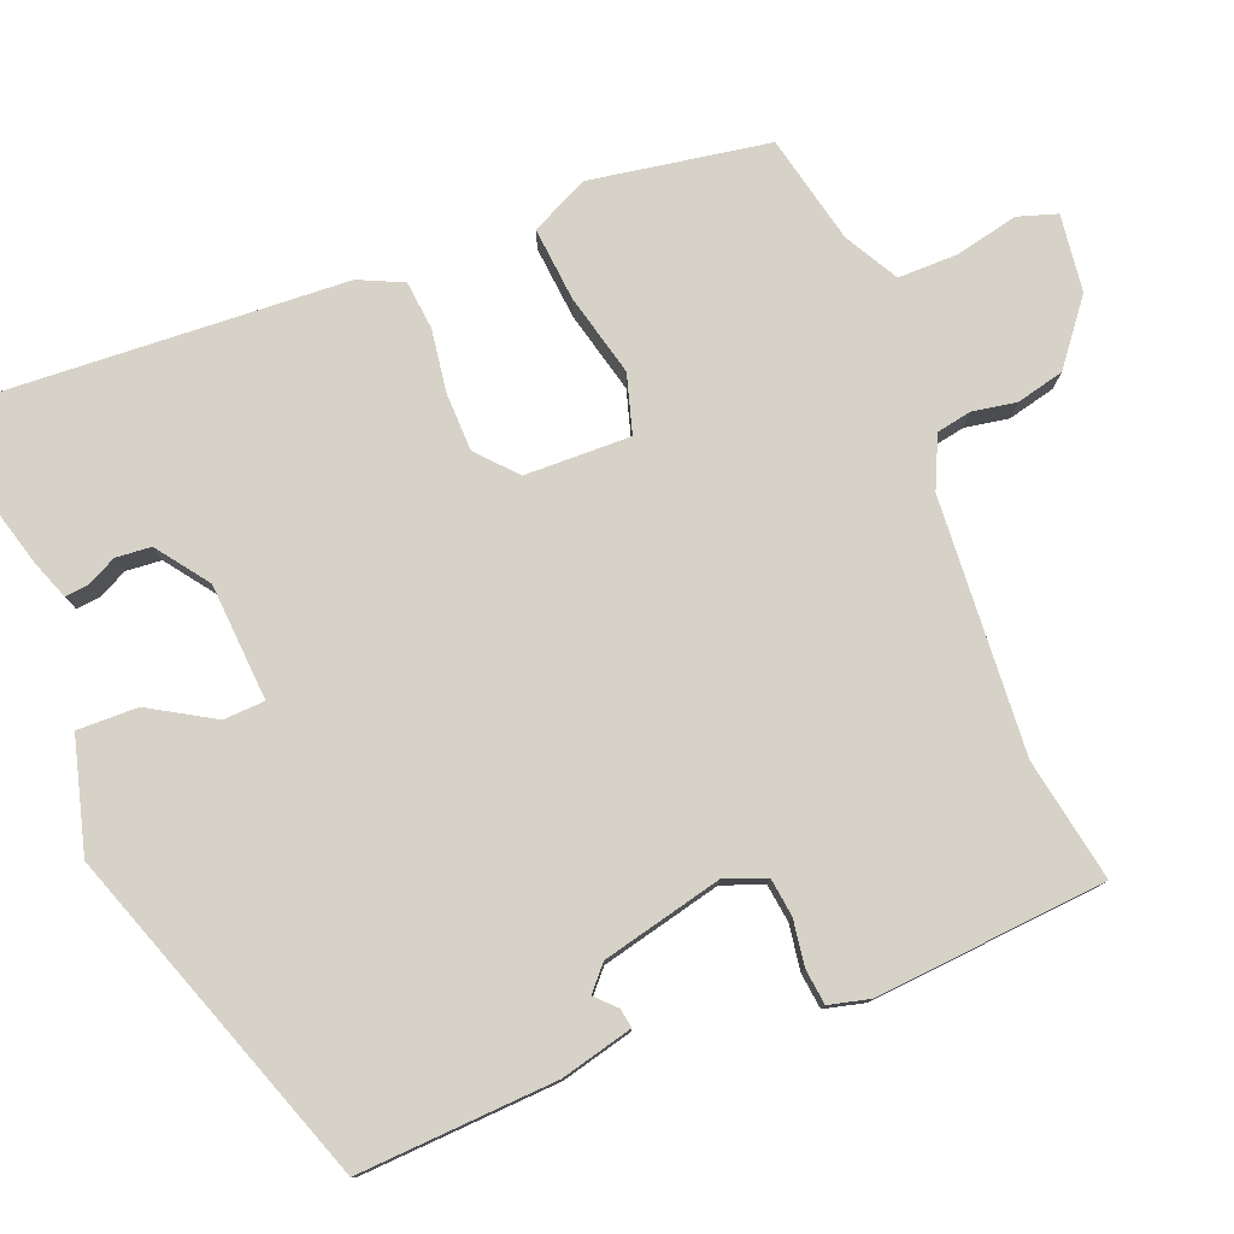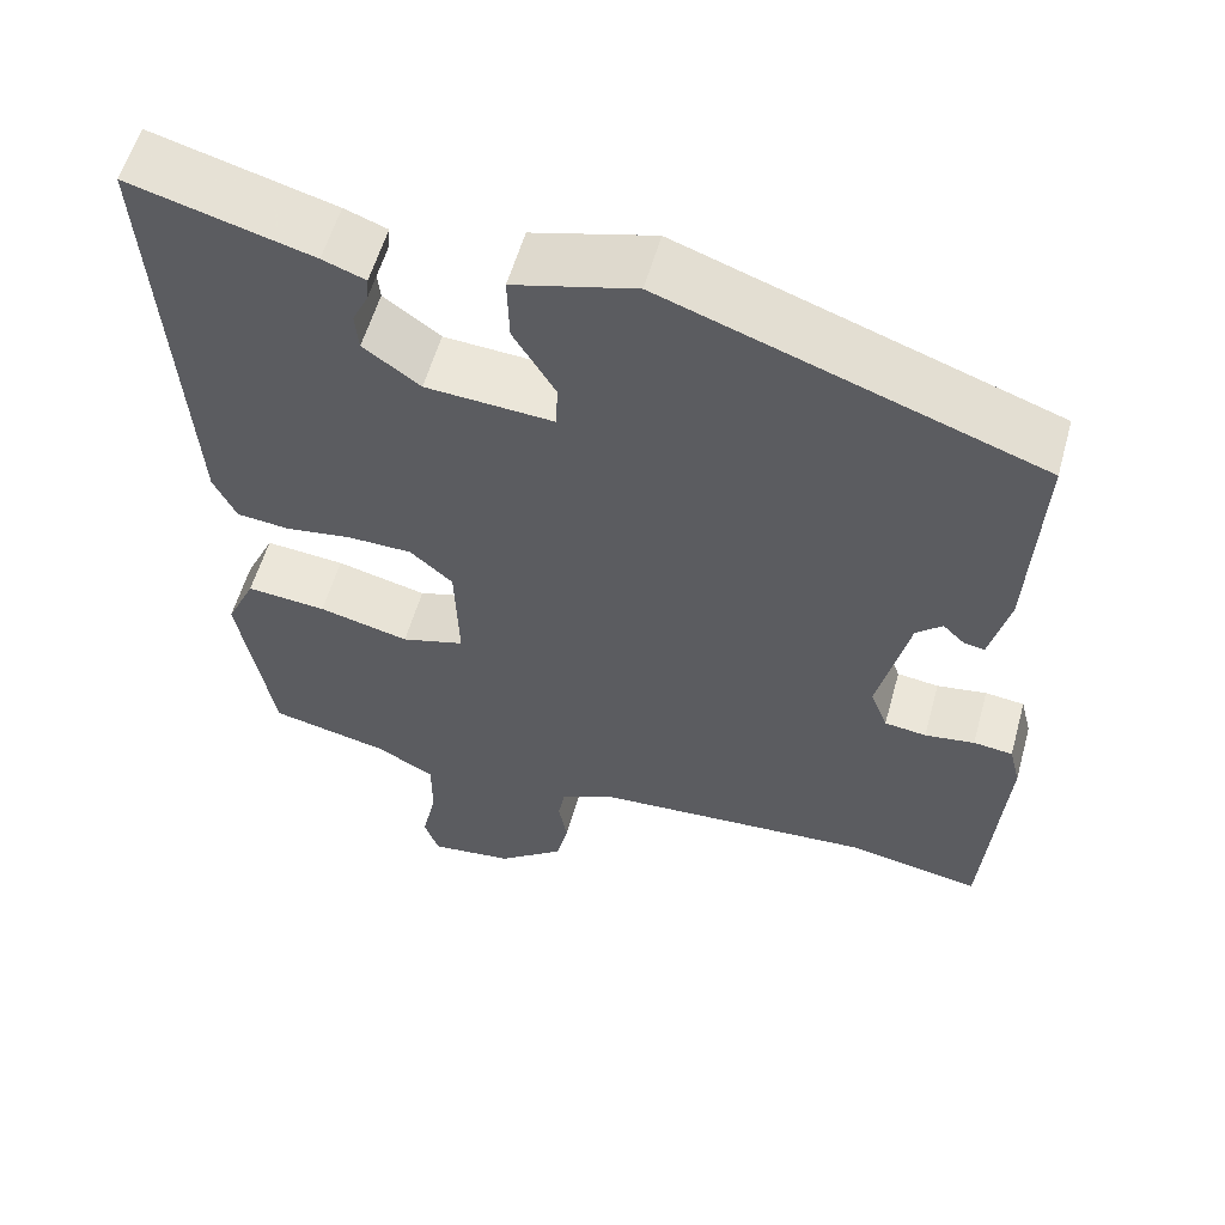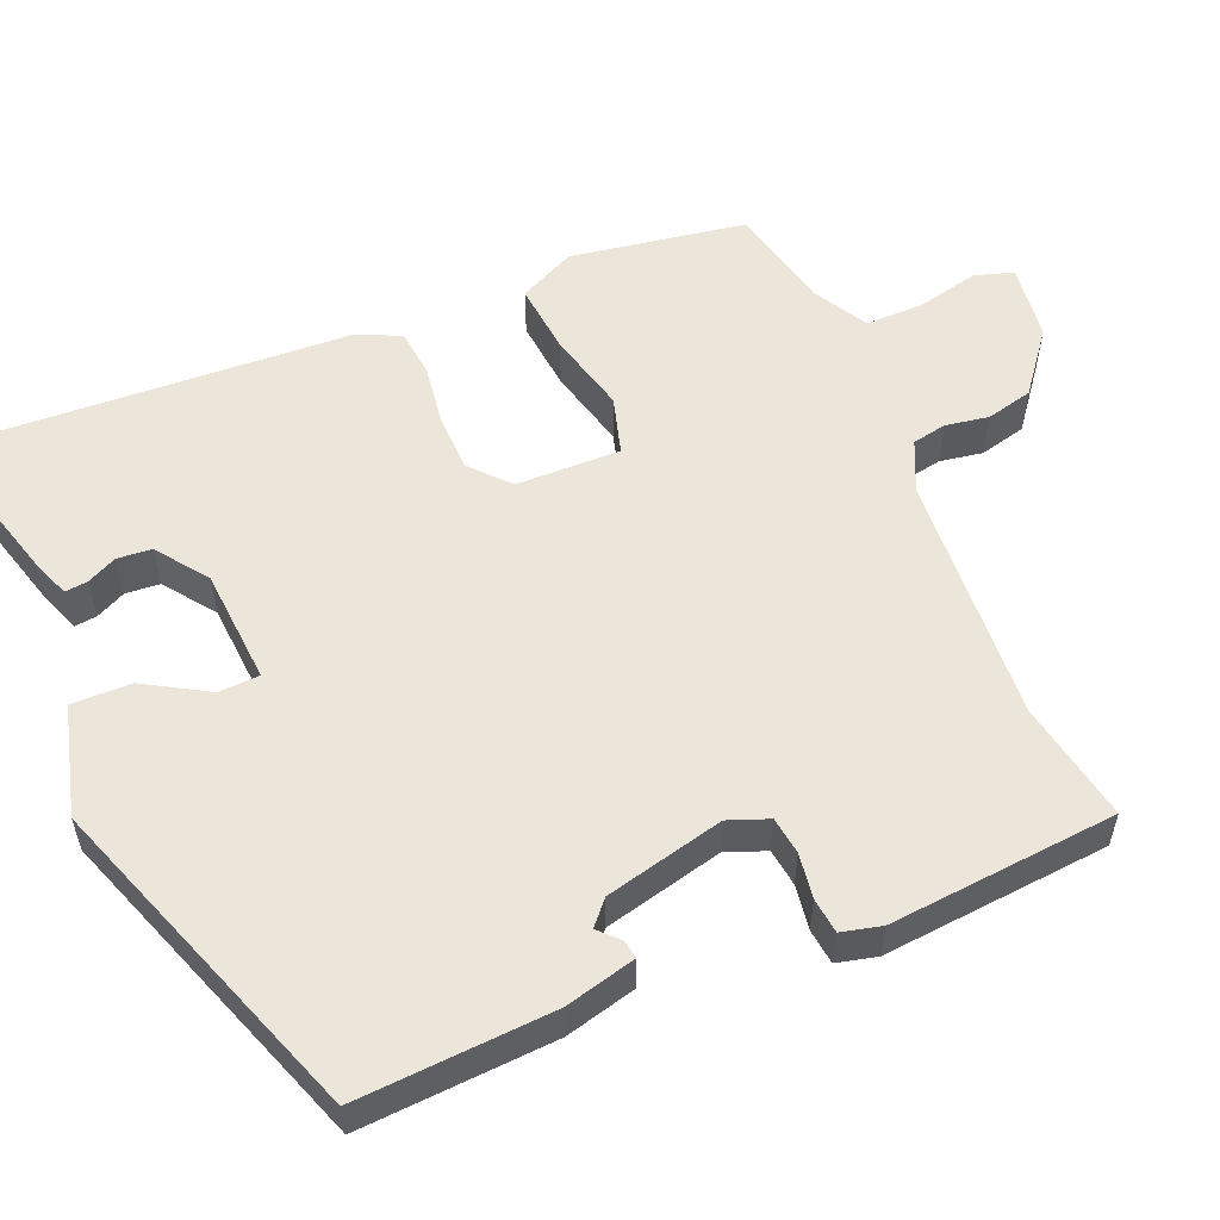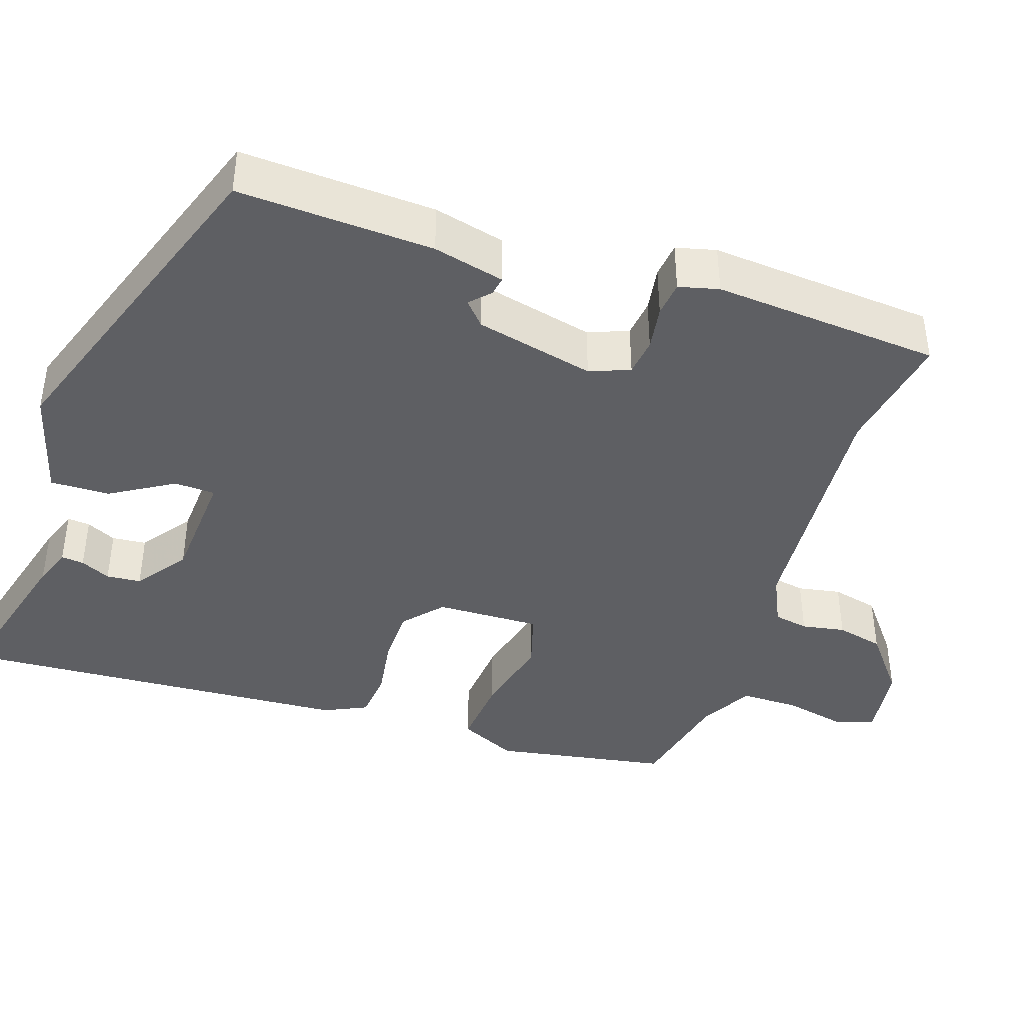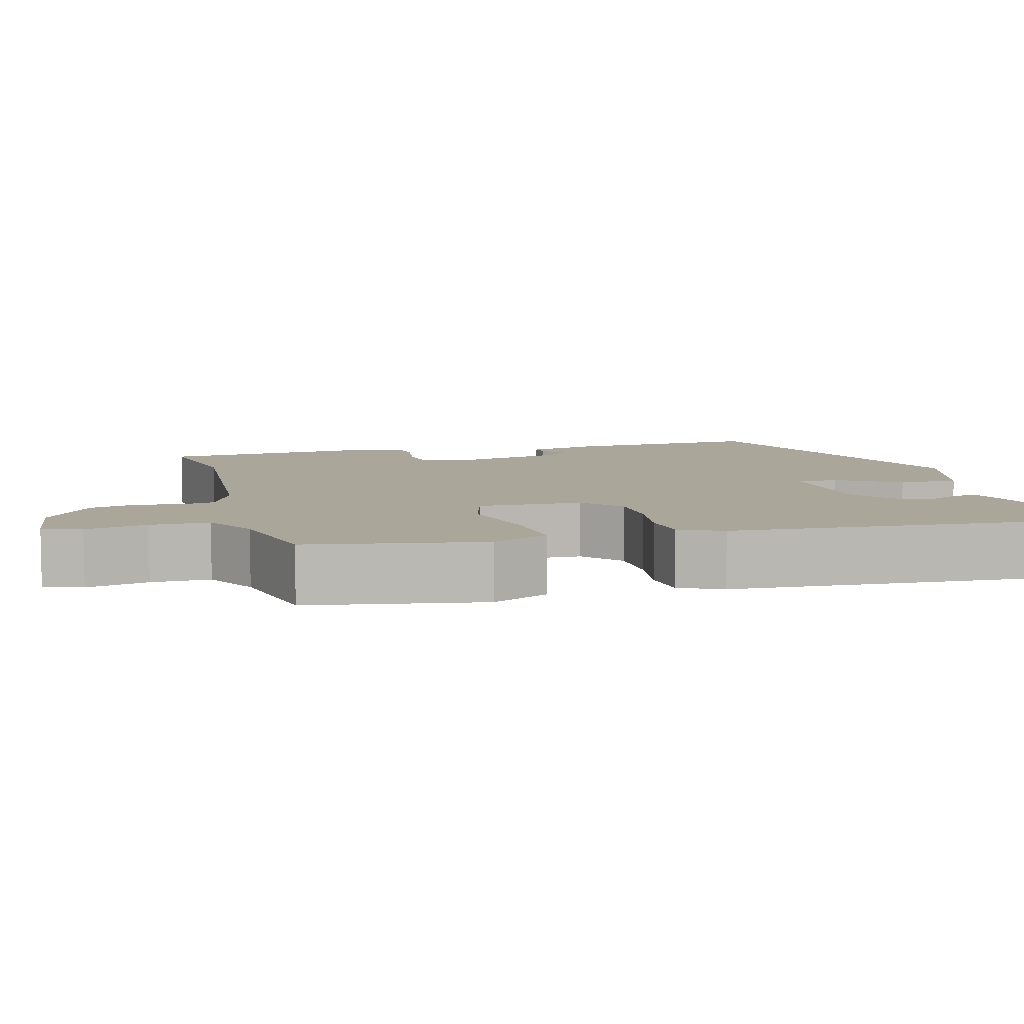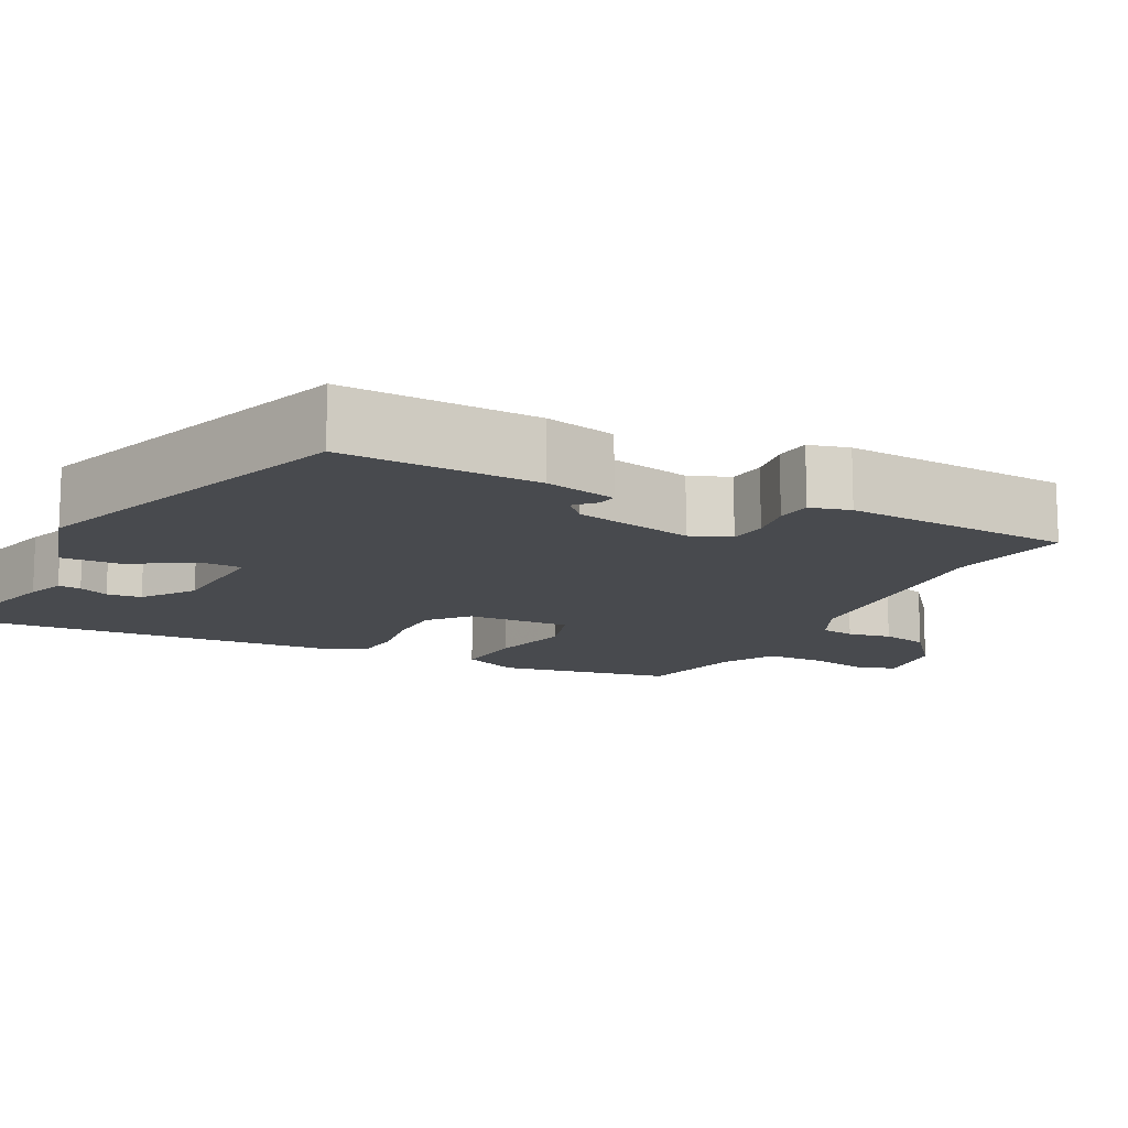
<metadata>
{"format":"obj","ext":"obj","renderer":"f3d","projection":"perspective","resolution":1024,"background":"white","views":[{"elev":78.6,"azim":68.0,"up":"+Y"},{"elev":57.2,"azim":15.6,"up":"+Z"},{"elev":55.7,"azim":66.6,"up":"+Y"},{"elev":-41.4,"azim":71.5,"up":"+Y"},{"elev":7.8,"azim":-105.3,"up":"+Y"},{"elev":-13.1,"azim":63.4,"up":"+Y"}]}
</metadata>
<code>
v -0.482 0.07 0.527
v -0.274 0.07 0.471
v -0.225 0.07 0.453
v -0.228 0.07 0.424
v -0.246 0.07 0.386
v -0.242 0.07 0.342
v -0.177 0.07 0.295
v -0.03 0.07 0.286
v -0.028 0.07 0.338
v -0.076 0.07 0.418
v -0.078 0.07 0.494
v 0.062 0.07 0.533
v 0.49 0.07 0.384
v 0.478 0.07 0.135
v 0.456 0.07 0.044
v 0.432 0.07 0.048
v 0.407 0.07 0.072
v 0.377 0.07 0.045
v 0.342 0.07 -0.107
v 0.362 0.07 -0.158
v 0.41 0.07 -0.164
v 0.467 0.07 -0.155
v 0.512 0.07 -0.16
v 0.525 0.07 -0.211
v 0.503 0.07 -0.501
v 0.349 0.07 -0.474
v 0.03 0.07 -0.498
v -0.034 0.07 -0.528
v -0.042 0.07 -0.572
v -0.032 0.07 -0.627
v -0.046 0.07 -0.687
v -0.123 0.07 -0.748
v -0.22 0.07 -0.761
v -0.236 0.07 -0.712
v -0.219 0.07 -0.633
v -0.219 0.07 -0.558
v -0.286 0.07 -0.521
v -0.423 0.07 -0.491
v -0.462 0.07 -0.268
v -0.428 0.07 -0.195
v -0.336 0.07 -0.203
v -0.232 0.07 -0.228
v -0.159 0.07 -0.206
v -0.163 0.07 -0.073
v -0.212 0.07 -0.03
v -0.285 0.07 -0.029
v -0.363 0.07 -0.041
v -0.424 0.07 -0.035
v -0.45 0.07 0.02
v -0.482 0 0.527
v -0.274 0 0.471
v -0.225 0 0.453
v -0.228 0 0.424
v -0.246 0 0.386
v -0.242 0 0.342
v -0.177 0 0.295
v -0.03 0 0.286
v -0.028 0 0.338
v -0.076 0 0.418
v -0.078 0 0.494
v 0.062 0 0.533
v 0.49 0 0.384
v 0.478 0 0.135
v 0.456 0 0.044
v 0.432 0 0.048
v 0.407 0 0.072
v 0.377 0 0.045
v 0.342 0 -0.107
v 0.362 0 -0.158
v 0.41 0 -0.164
v 0.467 0 -0.155
v 0.512 0 -0.16
v 0.525 0 -0.211
v 0.503 0 -0.501
v 0.349 0 -0.474
v 0.03 0 -0.498
v -0.034 0 -0.528
v -0.042 0 -0.572
v -0.032 0 -0.627
v -0.046 0 -0.687
v -0.123 0 -0.748
v -0.22 0 -0.761
v -0.236 0 -0.712
v -0.219 0 -0.633
v -0.219 0 -0.558
v -0.286 0 -0.521
v -0.423 0 -0.491
v -0.462 0 -0.268
v -0.428 0 -0.195
v -0.336 0 -0.203
v -0.232 0 -0.228
v -0.159 0 -0.206
v -0.163 0 -0.073
v -0.212 0 -0.03
v -0.285 0 -0.029
v -0.363 0 -0.041
v -0.424 0 -0.035
v -0.45 0 0.02
f 49 1 2
f 48 49 2
f 47 48 2
f 46 47 2
f 45 46 2
f 44 45 2
f 40 41 42
f 39 40 42
f 38 39 42
f 37 38 42
f 36 37 42 43
f 35 36 43
f 33 34 35
f 32 33 35
f 31 32 35
f 30 31 35
f 29 30 35
f 28 29 35 43
f 27 28 43 44
f 24 25 26
f 23 24 26
f 22 23 26
f 21 22 26
f 20 21 26 27
f 19 20 27 44
f 15 16 17
f 14 15 17
f 13 14 17
f 12 13 17
f 12 17 18
f 11 12 18
f 10 11 18
f 9 10 18
f 8 9 18 19
f 2 3 4 5
f 2 5 6
f 44 2 6
f 7 8 19 44
f 6 7 44
f 51 50 98
f 51 98 97
f 51 97 96
f 51 96 95
f 51 95 94
f 51 94 93
f 91 90 89
f 91 89 88
f 91 88 87
f 91 87 86
f 92 91 86 85
f 92 85 84
f 84 83 82
f 84 82 81
f 84 81 80
f 84 80 79
f 84 79 78
f 92 84 78 77
f 93 92 77 76
f 75 74 73
f 75 73 72
f 75 72 71
f 75 71 70
f 76 75 70 69
f 93 76 69 68
f 66 65 64
f 66 64 63
f 66 63 62
f 66 62 61
f 67 66 61
f 67 61 60
f 67 60 59
f 67 59 58
f 68 67 58 57
f 54 53 52 51
f 55 54 51
f 55 51 93
f 93 68 57 56
f 93 56 55
f 1 50 51 2
f 2 51 52 3
f 3 52 53 4
f 4 53 54 5
f 5 54 55 6
f 6 55 56 7
f 7 56 57 8
f 8 57 58 9
f 9 58 59 10
f 10 59 60 11
f 11 60 61 12
f 12 61 62 13
f 13 62 63 14
f 14 63 64 15
f 15 64 65 16
f 16 65 66 17
f 17 66 67 18
f 18 67 68 19
f 19 68 69 20
f 20 69 70 21
f 21 70 71 22
f 22 71 72 23
f 23 72 73 24
f 24 73 74 25
f 25 74 75 26
f 26 75 76 27
f 27 76 77 28
f 28 77 78 29
f 29 78 79 30
f 30 79 80 31
f 31 80 81 32
f 32 81 82 33
f 33 82 83 34
f 34 83 84 35
f 35 84 85 36
f 36 85 86 37
f 37 86 87 38
f 38 87 88 39
f 39 88 89 40
f 40 89 90 41
f 41 90 91 42
f 42 91 92 43
f 43 92 93 44
f 44 93 94 45
f 45 94 95 46
f 46 95 96 47
f 47 96 97 48
f 48 97 98 49
f 49 98 50 1

</code>
